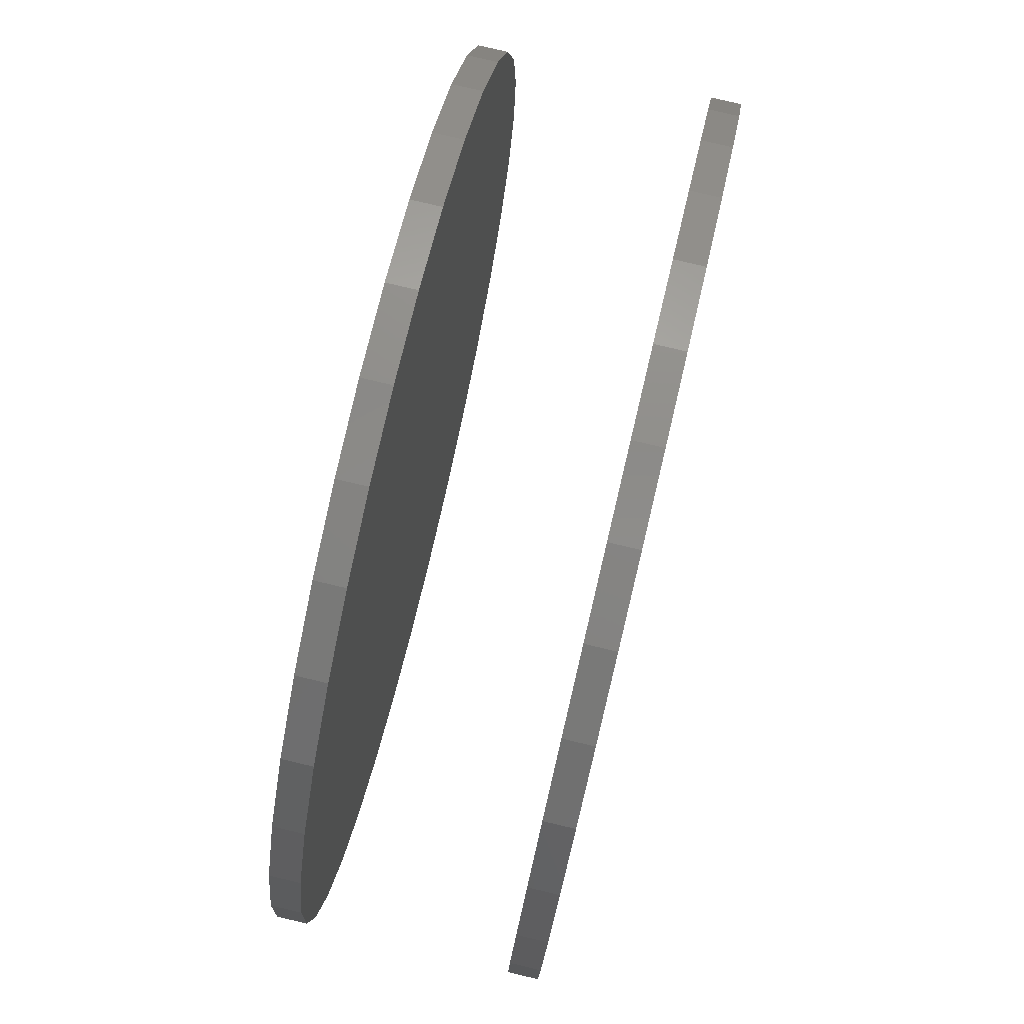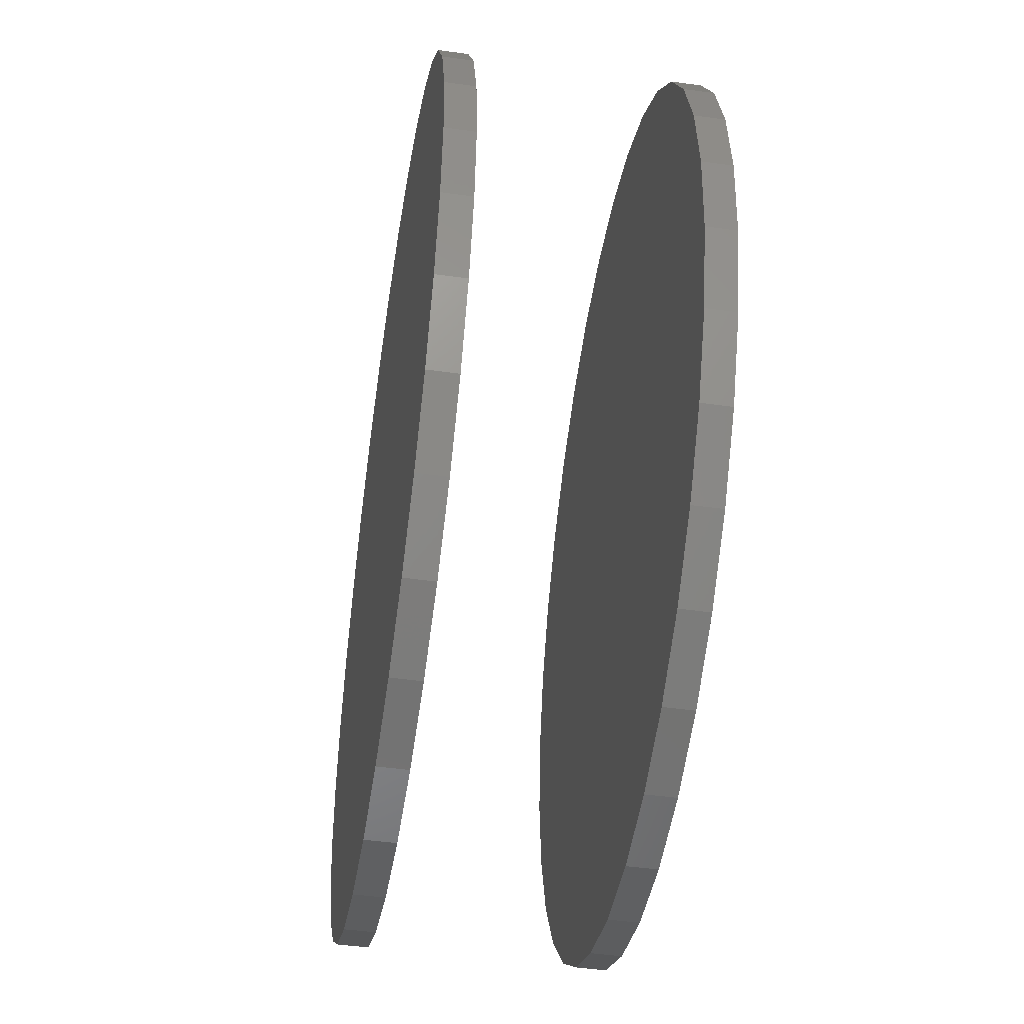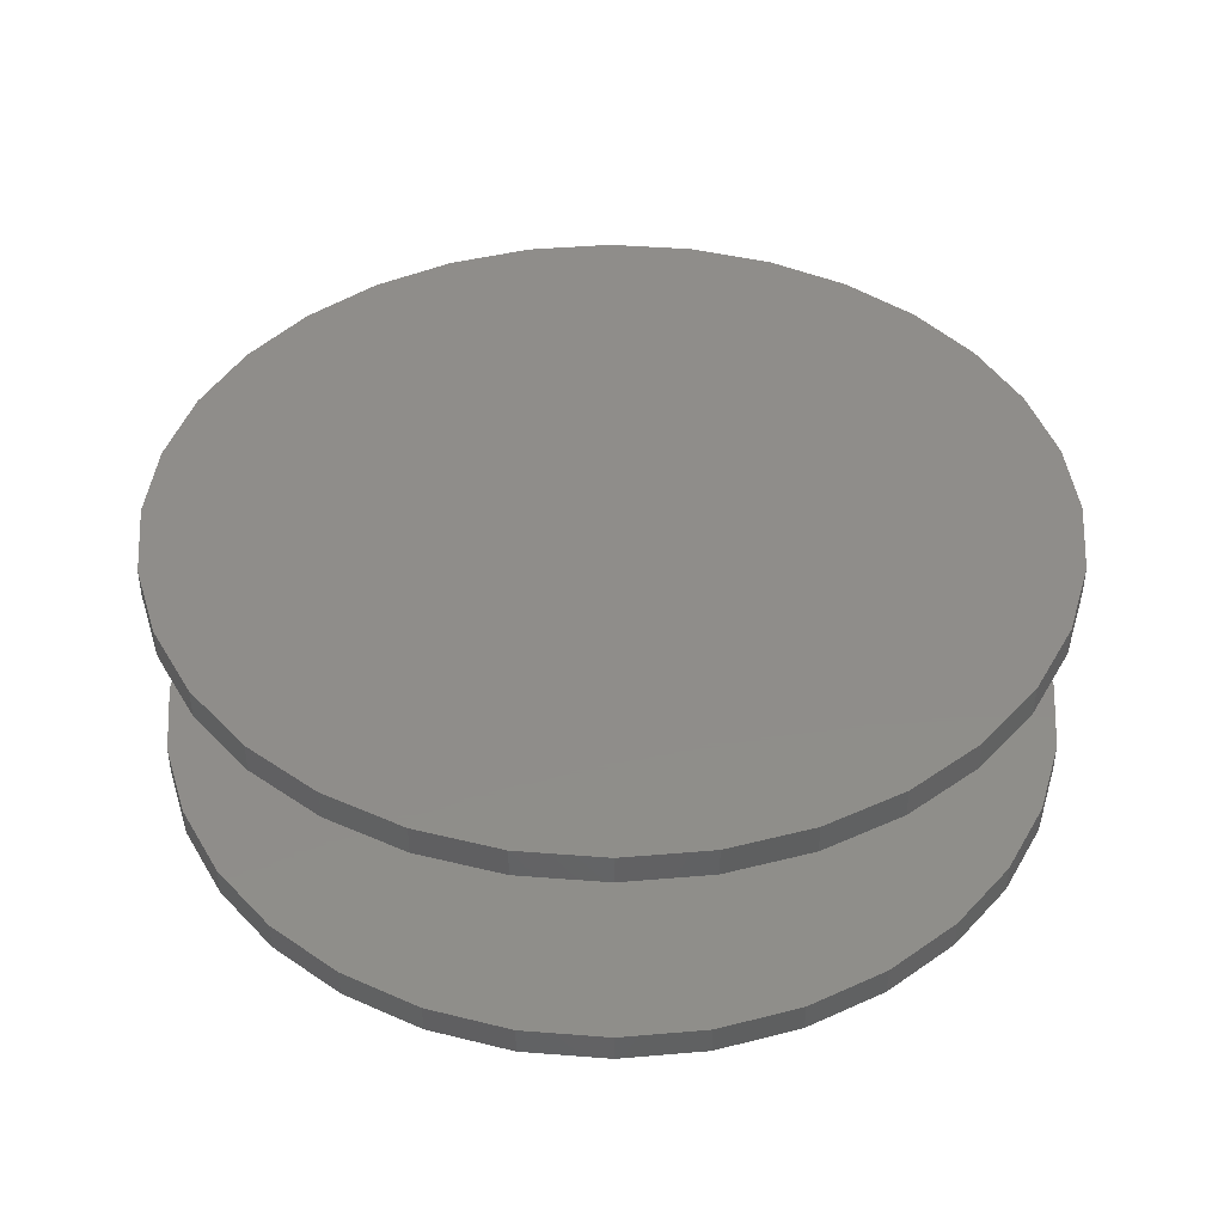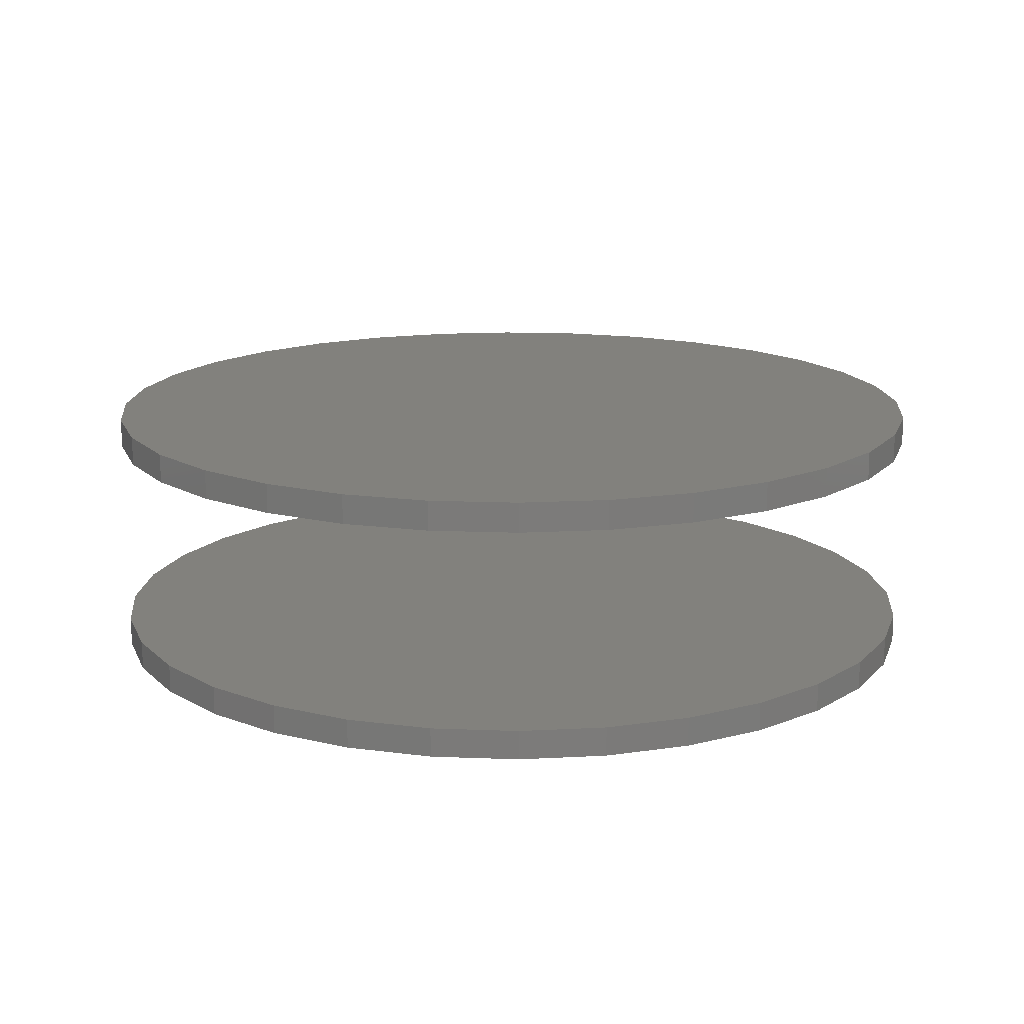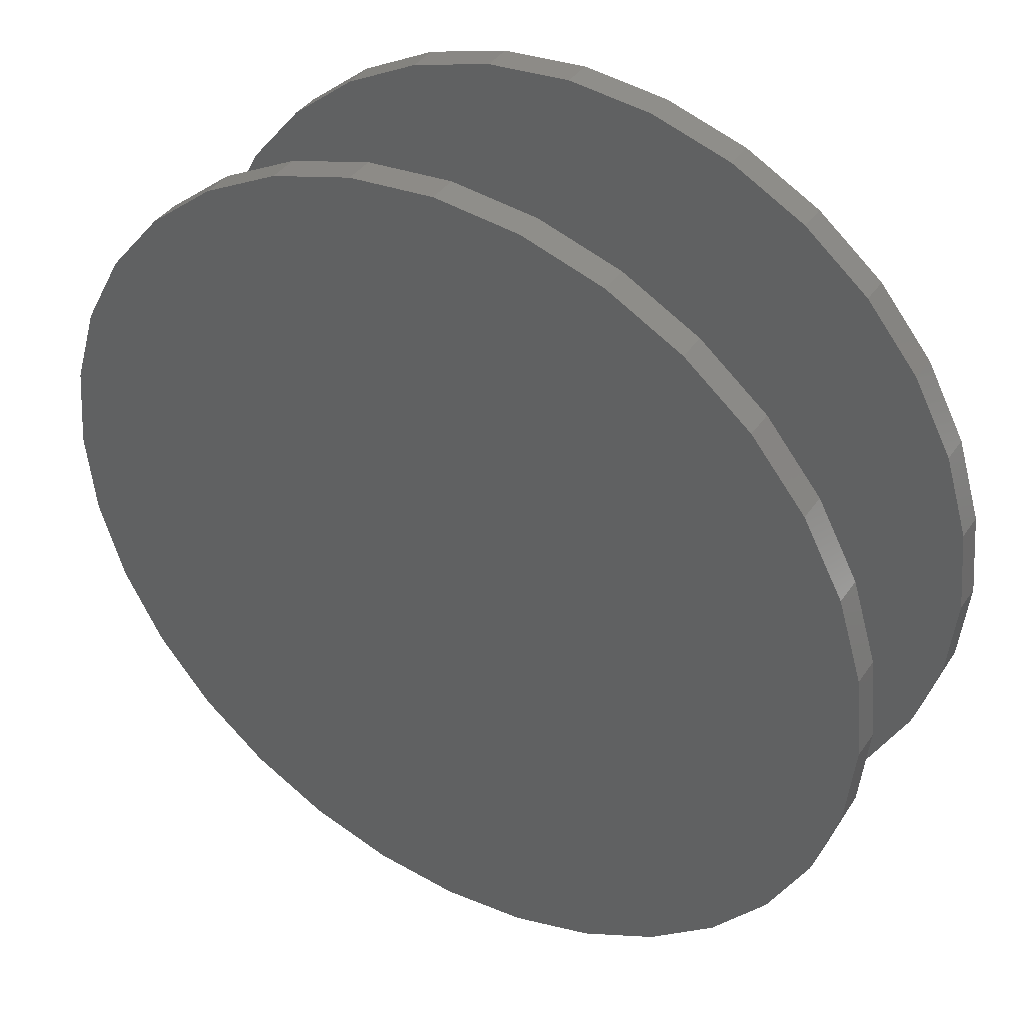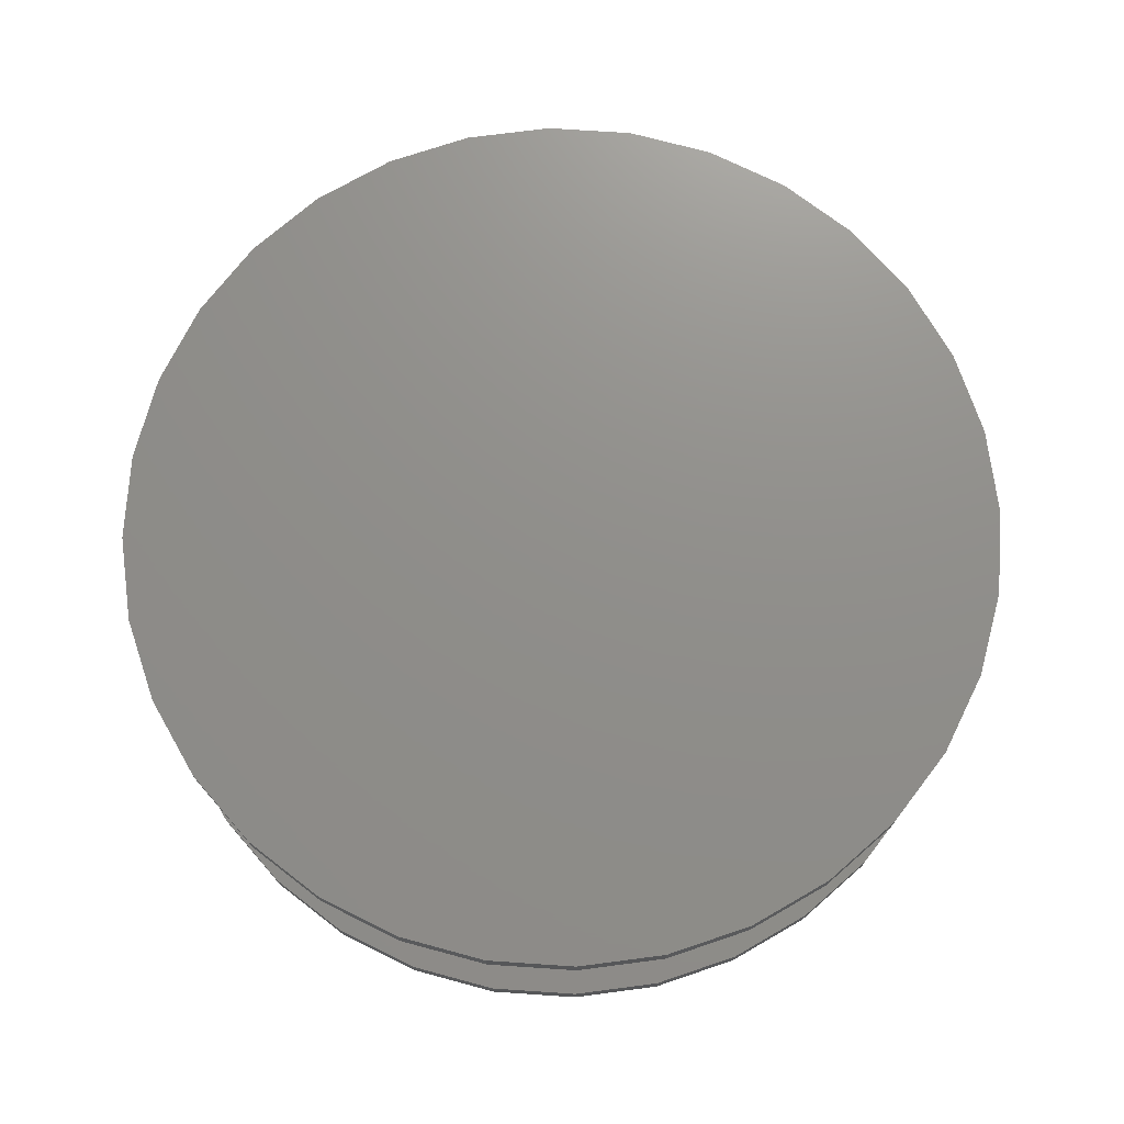
<metadata>
{"format":"stl","ext":"stl","renderer":"f3d","projection":"perspective","resolution":1024,"background":"white","views":[{"elev":79.3,"azim":103.3,"up":"+Y"},{"elev":-47.6,"azim":-98.9,"up":"+Y"},{"elev":42.0,"azim":-11.5,"up":"+Z"},{"elev":15.3,"azim":-34.6,"up":"+Z"},{"elev":39.8,"azim":-148.8,"up":"+Y"},{"elev":73.1,"azim":-159.3,"up":"+Z"}]}
</metadata>
<code>
# stl→obj: 128 verts, 248 faces
v -0.5763 7.154e-17 0.2812
v -0.5763 7.154e-17 0.3203
v -0.5651 0.114 0.2812
v -0.5651 0.114 0.3203
v -0.5318 0.2236 0.2812
v -0.5318 0.2236 0.3203
v -0.4779 0.3246 0.2812
v -0.4779 0.3246 0.3203
v -0.4052 0.4131 0.2812
v -0.4052 0.4131 0.3203
v -0.3167 0.4858 0.2812
v -0.3167 0.4858 0.3203
v -0.2157 0.5397 0.2812
v -0.2157 0.5397 0.3203
v -0.1061 0.573 0.2812
v -0.1061 0.573 0.3203
v 0.007895 0.5842 0.2812
v 0.007895 0.5842 0.3203
v 0.1219 0.573 0.2812
v 0.1219 0.573 0.3203
v 0.2315 0.5397 0.2812
v 0.2315 0.5397 0.3203
v 0.3325 0.4858 0.2812
v 0.3325 0.4858 0.3203
v 0.421 0.4131 0.2812
v 0.421 0.4131 0.3203
v 0.4936 0.3246 0.2812
v 0.4936 0.3246 0.3203
v 0.5476 0.2236 0.2812
v 0.5476 0.2236 0.3203
v 0.5809 0.114 0.2812
v 0.5809 0.114 0.3203
v 0.5921 -1.431e-16 0.2812
v 0.5921 0 0.3203
v -0.5763 7.154e-17 -0.02344
v -0.5763 7.154e-17 0.01562
v -0.5651 0.114 -0.02344
v -0.5651 0.114 0.01562
v -0.5318 0.2236 -0.02344
v -0.5318 0.2236 0.01562
v -0.4779 0.3246 -0.02344
v -0.4779 0.3246 0.01562
v -0.4052 0.4131 -0.02344
v -0.4052 0.4131 0.01562
v -0.3167 0.4858 -0.02344
v -0.3167 0.4858 0.01562
v -0.2157 0.5397 -0.02344
v -0.2157 0.5397 0.01562
v -0.1061 0.573 -0.02344
v -0.1061 0.573 0.01562
v 0.007895 0.5842 -0.02344
v 0.007895 0.5842 0.01562
v 0.1219 0.573 -0.02344
v 0.1219 0.573 0.01562
v 0.2315 0.5397 -0.02344
v 0.2315 0.5397 0.01562
v 0.3325 0.4858 -0.02344
v 0.3325 0.4858 0.01562
v 0.421 0.4131 -0.02344
v 0.421 0.4131 0.01562
v 0.4936 0.3246 -0.02344
v 0.4936 0.3246 0.01562
v 0.5476 0.2236 -0.02344
v 0.5476 0.2236 0.01562
v 0.5809 0.114 -0.02344
v 0.5809 0.114 0.01562
v 0.5921 -1.431e-16 -0.02344
v 0.5921 0 0.01562
v 0.5809 -0.114 0.2812
v 0.5809 -0.114 0.3203
v 0.5476 -0.2236 0.2812
v 0.5476 -0.2236 0.3203
v 0.4936 -0.3246 0.2812
v 0.4936 -0.3246 0.3203
v 0.421 -0.4131 0.2812
v 0.421 -0.4131 0.3203
v 0.3325 -0.4858 0.2812
v 0.3325 -0.4858 0.3203
v 0.2315 -0.5397 0.2812
v 0.2315 -0.5397 0.3203
v 0.1219 -0.573 0.2812
v 0.1219 -0.573 0.3203
v 0.007895 -0.5842 0.2812
v 0.007895 -0.5842 0.3203
v -0.1061 -0.573 0.2812
v -0.1061 -0.573 0.3203
v -0.2157 -0.5397 0.2812
v -0.2157 -0.5397 0.3203
v -0.3167 -0.4858 0.2812
v -0.3167 -0.4858 0.3203
v -0.4052 -0.4131 0.2812
v -0.4052 -0.4131 0.3203
v -0.4779 -0.3246 0.2812
v -0.4779 -0.3246 0.3203
v -0.5318 -0.2236 0.2812
v -0.5318 -0.2236 0.3203
v -0.5651 -0.114 0.2812
v -0.5651 -0.114 0.3203
v 0.5809 -0.114 -0.02344
v 0.5809 -0.114 0.01562
v 0.5476 -0.2236 -0.02344
v 0.5476 -0.2236 0.01562
v 0.4936 -0.3246 -0.02344
v 0.4936 -0.3246 0.01562
v 0.421 -0.4131 -0.02344
v 0.421 -0.4131 0.01562
v 0.3325 -0.4858 -0.02344
v 0.3325 -0.4858 0.01562
v 0.2315 -0.5397 -0.02344
v 0.2315 -0.5397 0.01562
v 0.1219 -0.573 -0.02344
v 0.1219 -0.573 0.01562
v 0.007895 -0.5842 -0.02344
v 0.007895 -0.5842 0.01562
v -0.1061 -0.573 -0.02344
v -0.1061 -0.573 0.01562
v -0.2157 -0.5397 -0.02344
v -0.2157 -0.5397 0.01562
v -0.3167 -0.4858 -0.02344
v -0.3167 -0.4858 0.01562
v -0.4052 -0.4131 -0.02344
v -0.4052 -0.4131 0.01562
v -0.4779 -0.3246 -0.02344
v -0.4779 -0.3246 0.01562
v -0.5318 -0.2236 -0.02344
v -0.5318 -0.2236 0.01562
v -0.5651 -0.114 -0.02344
v -0.5651 -0.114 0.01562
f 1 2 3
f 3 2 4
f 3 4 5
f 5 4 6
f 5 6 7
f 7 6 8
f 7 8 9
f 9 8 10
f 9 10 11
f 11 10 12
f 11 12 13
f 13 12 14
f 13 14 15
f 15 14 16
f 15 16 17
f 17 16 18
f 17 18 19
f 19 18 20
f 19 20 21
f 21 20 22
f 21 22 23
f 23 22 24
f 23 24 25
f 25 24 26
f 25 26 27
f 27 26 28
f 27 28 29
f 29 28 30
f 29 30 31
f 31 30 32
f 31 32 33
f 33 32 34
f 35 36 37
f 37 36 38
f 37 38 39
f 39 38 40
f 39 40 41
f 41 40 42
f 41 42 43
f 43 42 44
f 43 44 45
f 45 44 46
f 45 46 47
f 47 46 48
f 47 48 49
f 49 48 50
f 49 50 51
f 51 50 52
f 51 52 53
f 53 52 54
f 53 54 55
f 55 54 56
f 55 56 57
f 57 56 58
f 57 58 59
f 59 58 60
f 59 60 61
f 61 60 62
f 61 62 63
f 63 62 64
f 63 64 65
f 65 64 66
f 65 66 67
f 67 66 68
f 33 34 69
f 69 34 70
f 69 70 71
f 71 70 72
f 71 72 73
f 73 72 74
f 73 74 75
f 75 74 76
f 75 76 77
f 77 76 78
f 77 78 79
f 79 78 80
f 79 80 81
f 81 80 82
f 81 82 83
f 83 82 84
f 83 84 85
f 85 84 86
f 85 86 87
f 87 86 88
f 87 88 89
f 89 88 90
f 89 90 91
f 91 90 92
f 91 92 93
f 93 92 94
f 93 94 95
f 95 94 96
f 95 96 97
f 97 96 98
f 97 98 1
f 1 98 2
f 67 68 99
f 99 68 100
f 99 100 101
f 101 100 102
f 101 102 103
f 103 102 104
f 103 104 105
f 105 104 106
f 105 106 107
f 107 106 108
f 107 108 109
f 109 108 110
f 109 110 111
f 111 110 112
f 111 112 113
f 113 112 114
f 113 114 115
f 115 114 116
f 115 116 117
f 117 116 118
f 117 118 119
f 119 118 120
f 119 120 121
f 121 120 122
f 121 122 123
f 123 122 124
f 123 124 125
f 125 124 126
f 125 126 127
f 127 126 128
f 127 128 35
f 35 128 36
f 50 54 52
f 54 50 56
f 56 50 48
f 56 48 58
f 58 48 46
f 58 46 60
f 60 46 44
f 60 44 62
f 62 44 42
f 62 42 64
f 64 42 40
f 64 40 66
f 66 40 38
f 66 38 68
f 68 38 36
f 68 36 100
f 100 36 128
f 100 128 102
f 102 128 126
f 102 126 104
f 104 126 124
f 104 124 106
f 106 124 122
f 106 122 108
f 108 122 120
f 108 120 110
f 110 120 118
f 110 118 112
f 112 118 116
f 112 116 114
f 17 19 15
f 83 85 81
f 81 85 87
f 81 87 79
f 79 87 89
f 79 89 77
f 77 89 91
f 77 91 75
f 75 91 93
f 75 93 73
f 73 93 95
f 73 95 71
f 71 95 97
f 71 97 69
f 69 97 1
f 69 1 33
f 33 1 3
f 33 3 31
f 31 3 5
f 31 5 29
f 29 5 7
f 29 7 27
f 27 7 9
f 27 9 25
f 25 9 11
f 25 11 23
f 23 11 13
f 23 13 21
f 21 13 15
f 21 15 19
f 51 53 49
f 113 115 111
f 111 115 117
f 111 117 109
f 109 117 119
f 109 119 107
f 107 119 121
f 107 121 105
f 105 121 123
f 105 123 103
f 103 123 125
f 103 125 101
f 101 125 127
f 101 127 99
f 99 127 35
f 99 35 67
f 67 35 37
f 67 37 65
f 65 37 39
f 65 39 63
f 63 39 41
f 63 41 61
f 61 41 43
f 61 43 59
f 59 43 45
f 59 45 57
f 57 45 47
f 57 47 55
f 55 47 49
f 55 49 53
f 16 20 18
f 20 16 22
f 22 16 14
f 22 14 24
f 24 14 12
f 24 12 26
f 26 12 10
f 26 10 28
f 28 10 8
f 28 8 30
f 30 8 6
f 30 6 32
f 32 6 4
f 32 4 34
f 34 4 2
f 34 2 70
f 70 2 98
f 70 98 72
f 72 98 96
f 72 96 74
f 74 96 94
f 74 94 76
f 76 94 92
f 76 92 78
f 78 92 90
f 78 90 80
f 80 90 88
f 80 88 82
f 82 88 86
f 82 86 84

</code>
